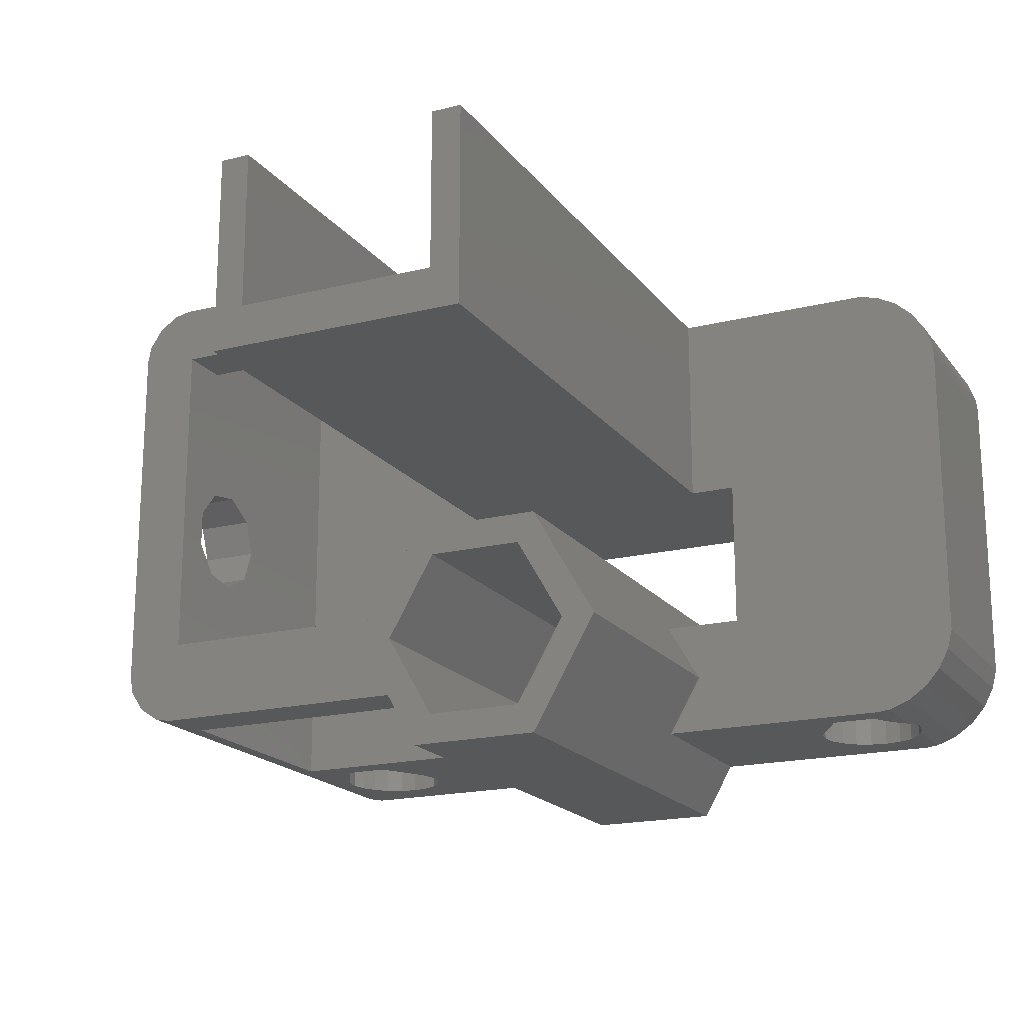
<metadata>
{"format":"stl","ext":"stl","renderer":"f3d","projection":"perspective","resolution":1024,"background":"white","views":[{"elev":-18.6,"azim":25.5,"up":"+Y"}]}
</metadata>
<code>
# stl→obj: 420 verts, 884 faces
v -35 -13.28 0
v -35 -13.28 40
v -35 17.93 0
v -35 2.866 37.03
v -35 17.93 40
v -35 -3.104 32.02
v -35 -2.57 35.05
v -35 -1.565 29.35
v -35 4.22 29.35
v -35 1.327 28.3
v -35 5.225 35.05
v -35 5.759 32.02
v -35 -0.2117 37.03
v -34.72 -14.69 0
v -34.72 -14.69 40
v -34.72 19.34 0
v -33.64 20.96 0
v -32.01 22.05 0
v -30.6 22.33 0
v -24.62 15.49 0
v -8.5 22.33 0
v -15 5.327 0
v -8.5 8.827 0
v -15 -7.673 0
v -22.8 -7.673 0
v -23.31 -6.258 0
v 8.5 8.827 0
v 8.5 22.33 0
v 28.23 22.33 0
v 29.94 21.91 0
v 31.64 21.01 0
v 23.9 15.23 0
v 33.09 19.73 0
v 25.38 15.49 0
v 34.18 18.15 0
v 26.69 14.74 0
v 34.87 16.34 0
v 27.2 13.33 0
v 27.2 -7.673 0
v 35 15.25 0
v 35 -10.91 0
v 8.2 -12.67 0
v 34.58 -12.61 0
v 22.93 12.57 0
v 22.93 14.08 0
v 5.313 -7.673 0
v 15 5.327 0
v 15 -7.673 0
v 26.69 -9.087 0
v 25.38 -9.839 0
v -26.1 -5.767 0
v -24.62 -9.839 0
v -8.2 -12.67 0
v -5.313 -7.673 0
v -5.313 -17.67 0
v -27.07 -6.92 0
v -30.6 -17.67 0
v -32.01 -17.39 0
v -33.64 -16.31 0
v -27.07 -8.425 0
v -23.31 -9.087 0
v -24.62 -5.506 0
v -26.1 -9.578 0
v -27.07 14.08 0
v -27.07 12.57 0
v -26.1 11.42 0
v -24.62 11.16 0
v -23.31 11.91 0
v -23.31 14.74 0
v -22.8 13.33 0
v -26.1 15.23 0
v 23.9 -9.578 0
v 22.93 -8.425 0
v 22.93 -6.92 0
v 26.69 -6.258 0
v 25.38 -5.506 0
v 23.9 -5.767 0
v 25.38 11.16 0
v 26.69 11.91 0
v 33.68 -14.32 0
v 32.4 -15.76 0
v 30.82 -16.86 0
v 29.01 -17.54 0
v 27.92 -17.67 0
v 5.313 -17.67 0
v 23.9 11.42 0
v -34.72 19.34 40
v -33 17.33 40
v -33 21.39 40
v -33.75 -16.14 40
v -33.75 -10.67 40
v -30 17.33 40
v -30 -10.67 40
v -33.64 20.96 40
v -30 -3.104 32.02
v -30 -2.57 35.05
v -30 -0.2117 37.03
v -30 2.866 37.03
v -30 5.225 35.05
v -30 5.759 32.02
v -30 4.22 29.35
v -30 1.327 28.3
v -30 -1.565 29.35
v -33.64 -16.31 40
v -32.01 -17.39 40
v -30.6 -17.67 40
v -8.262 -17.67 0
v -29.5 -17.67 7.8
v -29.28 -17.67 9.191
v -30 -17.67 15.8
v -23.61 -17.67 3.52
v -30 -17.67 35.6
v -8.262 -17.67 40
v -8.262 -17.67 35.6
v -8.25 -17.67 40
v -25 -17.67 3.3
v -29.28 -17.67 6.409
v -21.36 -17.67 5.155
v -22.35 -17.67 4.159
v -28.64 -17.67 10.45
v -28.6 -17.67 10.48
v -20.5 -17.67 7.8
v -20.72 -17.67 6.409
v -26.82 -17.67 13.56
v -23.18 -17.67 13.56
v -21.4 -17.67 10.48
v -21.36 -17.67 10.45
v -20.72 -17.67 9.191
v -26.39 -17.67 3.52
v -27.65 -17.67 4.159
v -28.64 -17.67 5.155
v -8.262 -17.67 15.8
v -8.2 -12.67 6.5
v -4.1 -19.77 6.5
v -4.1 -19.77 0
v -4.1 -5.571 6.5
v -4.1 -5.571 0
v -8.262 -7.673 0
v -15 -7.673 15.8
v -8.262 -7.673 15.8
v -15 5.327 15.8
v -11.02 5.327 15.8
v 11.02 5.327 15.8
v 15 5.327 15.8
v 11.02 5.327 65
v -11.02 5.327 65
v 15 -7.673 15.8
v 8.262 -7.673 0
v 8.262 -7.673 15.8
v 8.2 -12.67 6.5
v 4.1 -5.571 6.5
v 4.1 -5.571 0
v 4.1 -19.77 6.5
v 4.1 -19.77 0
v 8.262 -17.67 0
v 27.92 -17.67 4.438
v 27.65 -17.67 4.159
v 26.39 -17.67 3.52
v 8.262 -17.67 15.8
v 21.4 -17.67 10.48
v 23.18 -17.67 13.56
v 27.92 -17.67 15.8
v 26.82 -17.67 13.56
v 27.92 -17.67 11.66
v 21.36 -17.67 10.45
v 20.72 -17.67 9.191
v 20.5 -17.67 7.8
v 20.72 -17.67 6.409
v 21.36 -17.67 5.155
v 22.35 -17.67 4.159
v 25 -17.67 3.3
v 23.61 -17.67 3.52
v 28.64 -17.59 5.155
v 29.01 -17.54 5.889
v 29.28 -17.44 6.409
v 29.01 -17.54 15.8
v 29.01 -17.54 9.711
v 30.82 -16.86 15.8
v 29.28 -17.44 9.191
v 29.5 -17.36 7.8
v 32.4 -15.76 15.8
v 33.68 -14.32 15.8
v 34.58 -12.61 15.8
v 35 -10.91 15.8
v 35 15.25 15.8
v 34.87 16.34 15.8
v 34.18 18.15 15.8
v 33.09 19.73 15.8
v 31.64 21.01 15.8
v 29.94 21.91 15.8
v 28.23 22.33 4.748
v 28.64 22.23 5.155
v 29.28 22.07 6.409
v 29.5 22.02 7.8
v 29.28 22.07 9.191
v 28.23 22.33 15.8
v 28.64 22.23 10.45
v 28.6 22.24 10.48
v 28.23 22.33 11.12
v 27.65 22.33 4.159
v 8.5 22.33 65
v 11.02 22.33 15.8
v 23.61 22.33 3.52
v 22.35 22.33 4.159
v 20.72 22.33 6.409
v 20.5 22.33 7.8
v 26.82 22.33 13.56
v 23.18 22.33 13.56
v 21.4 22.33 10.48
v 21.36 22.33 10.45
v 20.72 22.33 9.191
v 21.36 22.33 5.155
v 25 22.33 3.3
v 26.39 22.33 3.52
v 11.02 22.33 65
v 8.5 8.827 65
v -8.5 8.827 65
v -8.5 22.33 65
v -11.02 22.33 15.8
v -20.72 22.33 9.191
v -21.36 22.33 10.45
v -21.4 22.33 10.48
v -11.02 22.33 40
v -11.02 22.33 65
v -30.6 22.33 40
v -30 22.33 35.6
v -30 22.33 15.8
v -11.02 22.33 35.6
v -29.5 22.33 7.8
v -29.28 22.33 6.409
v -28.64 22.33 5.155
v -27.65 22.33 4.159
v -26.39 22.33 3.52
v -25 22.33 3.3
v -22.35 22.33 4.159
v -23.61 22.33 3.52
v -21.36 22.33 5.155
v -20.5 22.33 7.8
v -20.72 22.33 6.409
v -26.82 22.33 13.56
v -23.18 22.33 13.56
v -28.6 22.33 10.48
v -28.64 22.33 10.45
v -29.28 22.33 9.191
v -32.01 22.05 40
v -27.07 -6.92 1.3
v -27.07 -8.425 1.3
v -26.1 -5.767 1.3
v -24.62 -5.506 1.3
v -23.31 -6.258 1.3
v -22.8 -7.673 1.3
v -23.31 -9.087 1.3
v -24.62 -9.839 1.3
v -26.1 -9.578 1.3
v -26.1 15.23 1.3
v -27.07 14.08 1.3
v -27.07 12.57 1.3
v -24.62 15.49 1.3
v -23.31 14.74 1.3
v -22.8 13.33 1.3
v -23.31 11.91 1.3
v -24.62 11.16 1.3
v -26.1 11.42 1.3
v 22.93 -6.92 1.3
v 22.93 -8.425 1.3
v 23.9 -5.767 1.3
v 25.38 -5.506 1.3
v 26.69 -6.258 1.3
v 27.2 -7.673 1.3
v 26.69 -9.087 1.3
v 25.38 -9.839 1.3
v 23.9 -9.578 1.3
v 23.9 15.23 1.3
v 22.93 14.08 1.3
v 22.93 12.57 1.3
v 25.38 15.49 1.3
v 26.69 14.74 1.3
v 27.2 13.33 1.3
v 26.69 11.91 1.3
v 25.38 11.16 1.3
v 23.9 11.42 1.3
v -30 17.33 35.6
v -11.02 17.33 35.6
v -11.02 17.33 40
v -30 -10.67 35.6
v -8.25 -10.67 40
v -9.994 -10.67 40
v -9.994 -10.67 35.6
v -8.2 -12.67 40
v -4.1 -5.571 40
v -5.574 -3.018 40
v -5.574 -22.33 40
v -4.1 -19.77 40
v 4.1 -5.571 40
v 5.574 -3.018 40
v 5.574 -22.33 40
v 8.2 -12.67 40
v 11.15 -12.67 40
v 4.1 -19.77 40
v -11.15 -12.67 15.8
v -11.15 -12.67 35.6
v -5.574 -22.33 0
v 5.574 -22.33 0
v -28.5 13.33 5.014
v -28.5 -7.673 5.014
v -27.65 -9.153 4.159
v -27.65 -6.192 4.159
v -27.65 11.85 4.159
v -27.65 14.81 4.159
v -26.39 -10.7 3.52
v -26.75 -10.7 3.703
v -25 -10.7 3.3
v -23.61 -10.7 3.52
v -22.35 -9.153 4.159
v -23.25 -10.7 3.703
v -22.35 11.85 4.159
v -21.5 -7.673 5.014
v -21.5 13.33 5.014
v -22.35 -6.192 4.159
v -22.35 14.81 4.159
v -5.574 -3.018 0
v 5.574 -3.018 0
v 11.15 -12.67 15.8
v 28.6 -17.59 10.48
v 28.64 -17.59 10.45
v 21.5 13.33 5.014
v 21.5 -7.673 5.014
v 22.35 -9.153 4.159
v 22.35 -6.192 4.159
v 22.35 11.85 4.159
v 22.35 14.81 4.159
v 23.61 -10.7 3.52
v 23.25 -10.7 3.703
v 25 -10.7 3.3
v 26.39 -10.7 3.52
v 27.65 -9.153 4.159
v 26.75 -10.7 3.703
v 28.5 13.33 5.014
v 28.5 -7.673 5.014
v 27.65 11.85 4.159
v 27.65 14.81 4.159
v 27.65 -6.192 4.159
v 26.75 16.36 3.703
v 26.39 16.36 3.52
v 25 16.36 3.3
v 23.61 16.36 3.52
v 23.25 16.36 3.703
v -23.25 16.36 3.703
v -23.61 16.36 3.52
v -25 16.36 3.3
v -26.39 16.36 3.52
v -26.75 16.36 3.703
v -23.25 -10.7 1.3
v -21.5 -7.673 1.3
v -28.5 -7.673 1.3
v -26.75 -4.642 1.3
v -23.25 -4.642 1.3
v -26.75 -10.7 1.3
v -23.25 10.3 1.3
v -21.5 13.33 1.3
v -28.5 13.33 1.3
v -26.75 16.36 1.3
v -23.25 16.36 1.3
v -26.75 10.3 1.3
v 26.75 -10.7 1.3
v 28.5 -7.673 1.3
v 21.5 -7.673 1.3
v 23.25 -4.642 1.3
v 26.75 -4.642 1.3
v 23.25 -10.7 1.3
v 26.75 10.3 1.3
v 28.5 13.33 1.3
v 21.5 13.33 1.3
v 23.25 16.36 1.3
v 26.75 16.36 1.3
v 23.25 10.3 1.3
v -4.1 -19.77 10.5
v -8.2 -12.67 10.5
v 4.1 -19.77 10.5
v 8.2 -12.67 10.5
v 4.1 -5.571 10.5
v -4.1 -5.571 10.5
v -26.75 10.3 3.703
v -26.75 -4.642 3.703
v -26.39 -4.642 3.52
v -26.39 10.3 3.52
v -23.25 -4.642 3.703
v -23.61 10.3 3.52
v -23.25 10.3 3.703
v -23.61 -4.642 3.52
v 23.25 10.3 3.703
v 23.25 -4.642 3.703
v 23.61 -4.642 3.52
v 23.61 10.3 3.52
v 26.75 -4.642 3.703
v 26.39 10.3 3.52
v 26.75 10.3 3.703
v 26.39 -4.642 3.52
v -25 -4.642 3.3
v -25 10.3 3.3
v 25 -4.642 3.3
v 25 10.3 3.3
v -4.229 -14.21 10.5
v -4.229 -11.13 10.5
v -2.25 -8.775 10.5
v 0.7814 -8.241 10.5
v 3.447 -9.78 10.5
v 4.5 -12.67 10.5
v 3.447 -15.57 10.5
v 0.7814 -17.1 10.5
v -2.25 -16.57 10.5
v -4.229 -11.13 7
v -4.229 -14.21 7
v -2.25 -16.57 7
v 0.7814 -17.1 7
v 3.447 -15.57 7
v 4.5 -12.67 7
v 3.447 -9.78 7
v 0.7814 -8.241 7
v -2.25 -8.775 7
f 1 2 3
f 4 2 5
f 6 2 7
f 8 2 6
f 3 2 8
f 9 3 10
f 4 5 11
f 3 9 5
f 9 12 5
f 12 11 5
f 13 2 4
f 7 2 13
f 10 3 8
f 1 14 2
f 2 14 15
f 1 3 14
f 14 3 16
f 14 16 17
f 14 17 18
f 14 18 19
f 20 19 21
f 22 21 23
f 24 25 26
f 27 28 29
f 27 29 30
f 27 30 31
f 32 31 33
f 34 35 36
f 36 37 38
f 39 40 41
f 42 41 43
f 44 27 45
f 34 33 35
f 32 33 34
f 46 41 42
f 22 23 27
f 47 40 48
f 27 31 32
f 49 41 50
f 51 21 22
f 24 14 52
f 53 14 54
f 14 24 54
f 55 14 53
f 56 14 51
f 14 55 57
f 14 57 58
f 14 58 59
f 60 14 56
f 24 52 61
f 24 61 25
f 24 62 22
f 14 60 63
f 51 22 62
f 24 26 62
f 14 21 51
f 14 19 64
f 14 64 65
f 14 65 66
f 14 66 67
f 14 67 68
f 14 68 21
f 69 21 70
f 20 21 69
f 71 19 20
f 72 48 73
f 64 19 71
f 48 40 74
f 48 74 73
f 46 48 72
f 46 72 50
f 46 50 41
f 39 41 49
f 75 40 39
f 45 27 32
f 76 40 75
f 77 40 76
f 74 40 77
f 78 79 40
f 42 43 80
f 42 80 81
f 42 81 82
f 42 82 83
f 42 83 84
f 42 84 85
f 70 21 68
f 86 27 44
f 38 40 79
f 36 35 37
f 38 37 40
f 27 86 78
f 22 27 78
f 78 40 47
f 22 78 47
f 52 14 63
f 3 5 16
f 16 5 87
f 88 89 15
f 15 90 91
f 92 15 91
f 93 92 91
f 92 88 15
f 89 94 15
f 94 87 15
f 87 5 15
f 5 2 15
f 6 7 95
f 95 7 96
f 7 13 96
f 96 13 97
f 13 4 97
f 97 4 98
f 4 11 98
f 98 11 99
f 99 11 12
f 100 99 12
f 12 9 101
f 100 12 101
f 9 10 102
f 101 9 102
f 10 8 103
f 102 10 103
f 6 95 8
f 8 95 103
f 14 59 15
f 90 59 104
f 15 59 90
f 104 59 58
f 105 104 58
f 105 58 57
f 106 105 57
f 107 57 55
f 108 109 110
f 111 57 107
f 106 57 110
f 106 110 112
f 113 106 114
f 115 106 113
f 111 116 57
f 108 57 117
f 110 57 108
f 118 119 107
f 110 109 120
f 110 120 121
f 122 123 107
f 121 124 110
f 112 114 106
f 125 126 107
f 126 127 107
f 127 128 107
f 128 122 107
f 123 118 107
f 119 111 107
f 129 57 116
f 130 57 129
f 131 57 130
f 117 57 131
f 55 107 55
f 132 125 107
f 132 124 125
f 132 110 124
f 133 134 135
f 55 133 55
f 55 133 135
f 53 133 55
f 136 54 137
f 133 54 136
f 54 54 133
f 53 54 133
f 54 54 138
f 24 139 138
f 24 138 54
f 138 139 140
f 139 24 22
f 141 139 22
f 141 22 47
f 142 141 47
f 143 142 47
f 144 143 47
f 145 142 143
f 146 142 145
f 48 147 47
f 47 147 144
f 46 46 48
f 48 46 148
f 48 148 149
f 48 149 147
f 46 42 46
f 46 42 150
f 46 150 151
f 46 151 152
f 150 42 153
f 85 42 85
f 153 42 85
f 154 153 85
f 85 85 84
f 155 85 84
f 156 157 84
f 157 158 84
f 159 160 161
f 162 161 163
f 162 163 164
f 159 161 162
f 158 155 84
f 159 165 160
f 159 166 165
f 159 167 166
f 159 168 167
f 159 169 168
f 159 170 169
f 171 155 158
f 172 155 171
f 170 155 172
f 159 155 170
f 156 84 83
f 173 156 83
f 174 173 83
f 174 83 82
f 175 174 82
f 176 177 178
f 177 179 178
f 178 180 82
f 180 175 82
f 179 180 178
f 178 82 81
f 181 178 81
f 181 81 80
f 182 181 80
f 182 80 43
f 183 182 43
f 183 43 41
f 184 183 41
f 184 41 40
f 185 184 40
f 40 37 186
f 185 40 186
f 37 35 187
f 186 37 187
f 35 33 188
f 187 35 188
f 31 189 33
f 33 189 188
f 30 190 31
f 31 190 189
f 29 191 30
f 30 191 192
f 30 192 193
f 193 194 30
f 195 196 194
f 197 198 199
f 197 199 196
f 197 196 195
f 194 196 190
f 194 190 30
f 191 29 200
f 28 201 202
f 203 29 204
f 205 202 206
f 196 199 207
f 202 208 209
f 202 209 210
f 202 210 211
f 202 211 206
f 28 202 205
f 28 205 212
f 28 212 204
f 28 204 29
f 213 29 203
f 214 29 213
f 200 29 214
f 202 201 215
f 196 207 208
f 196 208 202
f 201 28 216
f 216 28 27
f 216 27 217
f 217 27 23
f 21 218 217
f 23 21 217
f 219 21 220
f 219 221 222
f 21 223 224
f 21 224 218
f 19 225 226
f 19 226 227
f 219 220 221
f 228 225 223
f 21 219 228
f 21 228 223
f 19 227 229
f 19 229 230
f 19 230 231
f 19 231 232
f 19 232 233
f 19 233 21
f 233 234 21
f 235 21 236
f 237 21 235
f 220 21 238
f 237 239 21
f 239 238 21
f 240 227 241
f 242 227 240
f 243 227 242
f 244 227 243
f 229 227 244
f 226 225 228
f 236 21 234
f 219 222 241
f 219 241 227
f 18 245 19
f 19 245 225
f 17 94 18
f 18 94 89
f 18 89 245
f 16 87 17
f 17 87 94
f 56 246 247
f 60 56 247
f 51 248 246
f 56 51 246
f 62 249 248
f 51 62 248
f 26 250 249
f 62 26 249
f 251 250 25
f 25 250 26
f 251 25 252
f 252 25 61
f 252 61 253
f 253 61 52
f 253 52 254
f 254 52 63
f 247 254 63
f 60 247 63
f 71 255 256
f 64 71 256
f 64 256 257
f 65 64 257
f 20 258 255
f 71 20 255
f 69 259 258
f 20 69 258
f 260 259 70
f 70 259 69
f 260 70 261
f 261 70 68
f 261 68 262
f 262 68 67
f 262 67 263
f 263 67 66
f 257 263 66
f 65 257 66
f 74 264 265
f 73 74 265
f 77 266 264
f 74 77 264
f 76 267 266
f 77 76 266
f 75 268 267
f 76 75 267
f 269 268 39
f 39 268 75
f 269 39 270
f 270 39 49
f 270 49 271
f 271 49 50
f 271 50 272
f 272 50 72
f 265 272 72
f 73 265 72
f 32 273 274
f 45 32 274
f 45 274 275
f 44 45 275
f 34 276 273
f 32 34 273
f 36 277 276
f 34 36 276
f 278 277 38
f 38 277 36
f 278 38 279
f 279 38 79
f 279 79 280
f 280 79 78
f 280 78 281
f 281 78 86
f 275 281 86
f 44 275 86
f 92 282 283
f 88 92 284
f 284 92 283
f 103 112 227
f 227 226 282
f 99 227 282
f 92 93 282
f 103 285 112
f 112 110 227
f 100 101 227
f 101 102 227
f 93 96 97
f 93 98 282
f 93 97 98
f 100 227 99
f 102 103 227
f 98 99 282
f 93 285 95
f 103 95 285
f 95 96 93
f 91 286 287
f 93 287 288
f 91 287 93
f 93 288 285
f 104 105 106
f 286 104 115
f 115 104 106
f 91 104 286
f 90 104 91
f 289 290 291
f 291 287 286
f 289 291 286
f 113 292 115
f 293 115 292
f 294 295 291
f 292 296 293
f 115 289 286
f 294 297 298
f 298 295 294
f 296 298 297
f 293 289 115
f 296 297 299
f 299 293 296
f 290 294 291
f 300 132 301
f 302 132 107
f 301 132 302
f 114 302 292
f 301 302 114
f 114 292 113
f 288 301 285
f 285 301 114
f 285 114 112
f 300 110 132
f 139 110 300
f 140 139 300
f 227 110 139
f 142 227 141
f 219 227 142
f 139 141 227
f 107 55 302
f 302 55 135
f 302 135 154
f 154 85 155
f 154 155 303
f 154 303 302
f 117 230 229
f 108 117 229
f 131 231 230
f 117 131 230
f 304 231 305
f 130 306 305
f 131 130 305
f 307 308 305
f 308 304 305
f 309 232 304
f 232 231 304
f 231 131 305
f 129 310 311
f 306 129 311
f 306 130 129
f 116 312 310
f 129 116 310
f 111 313 312
f 116 111 312
f 119 314 315
f 313 119 315
f 313 111 119
f 316 317 318
f 237 235 318
f 237 318 118
f 317 316 319
f 314 118 317
f 318 317 118
f 118 314 119
f 318 235 320
f 239 237 123
f 123 237 118
f 238 239 122
f 122 239 123
f 238 122 220
f 220 122 128
f 220 128 221
f 221 128 127
f 221 127 222
f 222 127 126
f 222 126 241
f 241 126 125
f 241 125 240
f 240 125 124
f 242 240 124
f 121 242 124
f 243 242 121
f 120 243 121
f 244 243 120
f 109 244 120
f 229 244 109
f 108 229 109
f 133 136 134
f 134 136 151
f 134 151 150
f 134 150 153
f 153 154 134
f 134 154 135
f 152 151 136
f 137 152 136
f 138 321 54
f 137 321 322
f 46 322 148
f 152 322 46
f 54 321 137
f 137 322 152
f 300 301 140
f 140 301 288
f 140 288 287
f 140 287 291
f 140 291 321
f 140 321 138
f 142 146 219
f 223 146 224
f 284 146 223
f 283 146 284
f 219 146 283
f 228 219 283
f 217 146 145
f 217 218 224
f 215 201 145
f 201 216 145
f 224 146 217
f 216 217 145
f 145 143 202
f 215 145 202
f 323 159 162
f 178 323 176
f 176 323 162
f 147 149 323
f 181 323 178
f 182 323 181
f 183 323 182
f 184 323 183
f 185 323 184
f 186 323 185
f 147 323 186
f 144 190 196
f 144 187 188
f 202 143 196
f 144 188 189
f 143 144 196
f 144 189 190
f 187 147 186
f 144 147 187
f 148 322 295
f 149 148 295
f 298 149 295
f 323 149 298
f 296 303 155
f 323 296 159
f 159 296 155
f 298 296 323
f 162 164 324
f 177 162 325
f 325 162 324
f 176 162 177
f 199 198 207
f 207 198 324
f 207 324 164
f 207 164 163
f 207 163 208
f 208 163 161
f 209 208 161
f 160 209 161
f 210 209 160
f 165 210 160
f 211 210 165
f 166 211 165
f 206 211 166
f 167 206 166
f 168 205 206
f 167 168 206
f 169 212 205
f 168 169 205
f 326 212 327
f 170 328 327
f 169 170 327
f 329 330 327
f 330 326 327
f 331 204 326
f 204 212 326
f 212 169 327
f 172 332 333
f 328 172 333
f 328 170 172
f 171 334 332
f 172 171 332
f 158 335 334
f 171 158 334
f 157 336 337
f 335 157 337
f 335 158 157
f 173 192 338
f 336 156 339
f 339 338 340
f 173 338 339
f 173 339 156
f 156 336 157
f 338 192 191
f 338 191 200
f 338 200 341
f 339 340 342
f 175 193 174
f 174 193 192
f 174 192 173
f 194 193 180
f 180 193 175
f 194 180 195
f 195 180 179
f 195 179 197
f 197 179 177
f 197 177 325
f 197 325 198
f 198 325 324
f 343 341 200
f 344 343 214
f 214 343 200
f 344 214 213
f 345 344 213
f 345 213 203
f 346 345 203
f 347 346 203
f 331 347 204
f 204 347 203
f 284 223 225
f 89 284 245
f 245 284 225
f 88 284 89
f 228 283 226
f 226 283 282
f 348 320 235
f 349 348 236
f 236 348 235
f 349 236 234
f 350 349 234
f 350 234 233
f 351 350 233
f 352 351 233
f 309 352 232
f 232 352 233
f 252 353 354
f 355 246 356
f 356 248 357
f 248 249 357
f 357 250 354
f 250 251 354
f 253 353 252
f 254 247 358
f 358 353 253
f 251 252 354
f 355 247 246
f 355 358 247
f 246 248 356
f 249 250 357
f 253 254 358
f 261 359 360
f 361 256 362
f 362 255 363
f 255 258 363
f 363 259 360
f 259 260 360
f 262 359 261
f 263 257 364
f 364 359 262
f 260 261 360
f 361 257 256
f 361 364 257
f 256 255 362
f 258 259 363
f 262 263 364
f 270 365 366
f 367 264 368
f 368 266 369
f 266 267 369
f 369 268 366
f 268 269 366
f 271 365 270
f 272 265 370
f 370 365 271
f 269 270 366
f 367 265 264
f 367 370 265
f 264 266 368
f 267 268 369
f 271 272 370
f 279 371 372
f 373 274 374
f 374 273 375
f 273 276 375
f 375 277 372
f 277 278 372
f 280 371 279
f 281 275 376
f 376 371 280
f 278 279 372
f 373 275 274
f 373 376 275
f 274 273 374
f 276 277 375
f 280 281 376
f 321 291 322
f 322 291 295
f 292 302 303
f 296 292 303
f 289 293 377
f 378 289 377
f 299 379 293
f 293 379 377
f 297 380 299
f 299 380 379
f 297 294 380
f 380 294 381
f 381 294 290
f 382 381 290
f 382 290 289
f 378 382 289
f 362 352 309
f 304 362 309
f 304 361 362
f 304 308 364
f 364 308 383
f 304 364 361
f 384 385 386
f 308 384 383
f 383 384 386
f 307 384 308
f 356 384 307
f 305 356 307
f 305 355 356
f 305 306 358
f 358 306 311
f 305 358 355
f 310 353 311
f 353 312 313
f 353 313 315
f 310 312 353
f 353 358 311
f 314 317 354
f 314 354 315
f 354 353 315
f 317 319 354
f 354 319 387
f 354 387 357
f 387 319 316
f 388 387 389
f 389 387 316
f 390 387 388
f 316 318 360
f 316 360 389
f 360 359 389
f 318 320 360
f 360 320 348
f 360 348 363
f 374 347 331
f 326 374 331
f 326 373 374
f 326 330 376
f 376 330 391
f 326 376 373
f 392 393 394
f 330 392 391
f 391 392 394
f 329 392 330
f 368 392 329
f 327 368 329
f 327 367 368
f 327 328 370
f 370 328 333
f 327 370 367
f 332 365 333
f 365 334 335
f 365 335 337
f 332 334 365
f 365 370 333
f 336 339 366
f 336 366 337
f 366 365 337
f 339 342 366
f 366 342 395
f 366 395 369
f 395 342 340
f 396 395 397
f 397 395 340
f 398 395 396
f 340 338 372
f 340 372 397
f 372 371 397
f 338 341 372
f 372 341 343
f 372 343 375
f 346 347 375
f 375 343 344
f 345 375 344
f 345 346 375
f 347 374 375
f 351 352 363
f 363 348 349
f 350 363 349
f 350 351 363
f 352 362 363
f 385 384 357
f 357 387 390
f 399 357 390
f 399 385 357
f 384 356 357
f 386 359 383
f 359 400 388
f 359 388 389
f 386 400 359
f 359 364 383
f 393 392 369
f 369 395 398
f 401 369 398
f 401 393 369
f 392 368 369
f 394 371 391
f 371 402 396
f 371 396 397
f 394 402 371
f 371 376 391
f 403 378 377
f 404 405 382
f 404 378 403
f 382 378 404
f 381 382 406
f 381 407 380
f 381 406 407
f 380 408 379
f 407 408 380
f 408 409 379
f 409 410 379
f 379 410 377
f 410 411 377
f 411 403 377
f 405 406 382
f 399 400 386
f 385 399 386
f 390 388 400
f 399 390 400
f 401 402 394
f 393 401 394
f 398 396 402
f 401 398 402
f 412 404 403
f 413 412 403
f 403 411 414
f 413 403 414
f 410 415 411
f 411 415 414
f 409 416 410
f 410 416 415
f 408 417 409
f 409 417 416
f 408 407 417
f 417 407 418
f 418 407 406
f 419 418 406
f 419 406 405
f 420 419 405
f 420 405 404
f 412 420 404
f 414 415 416
f 418 414 417
f 417 414 416
f 419 414 418
f 420 414 419
f 412 414 420
f 413 414 412

</code>
